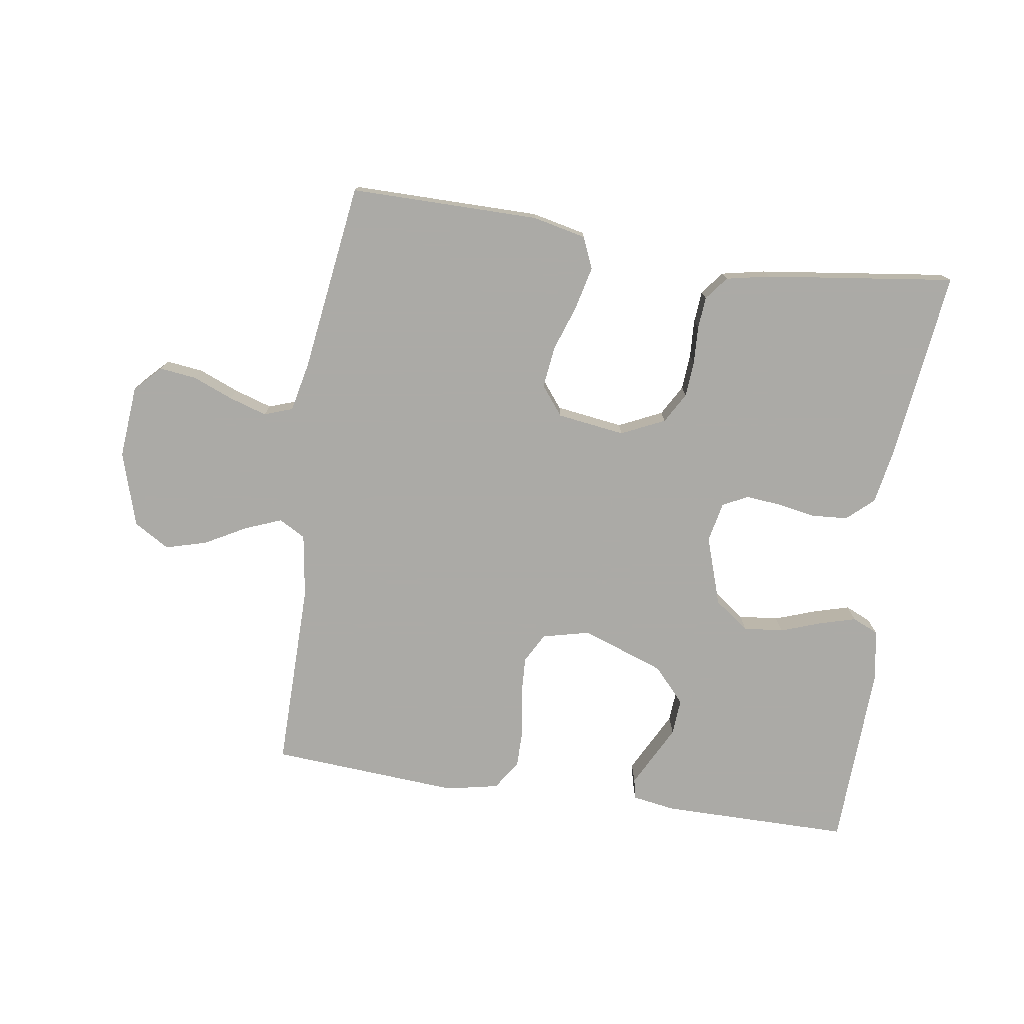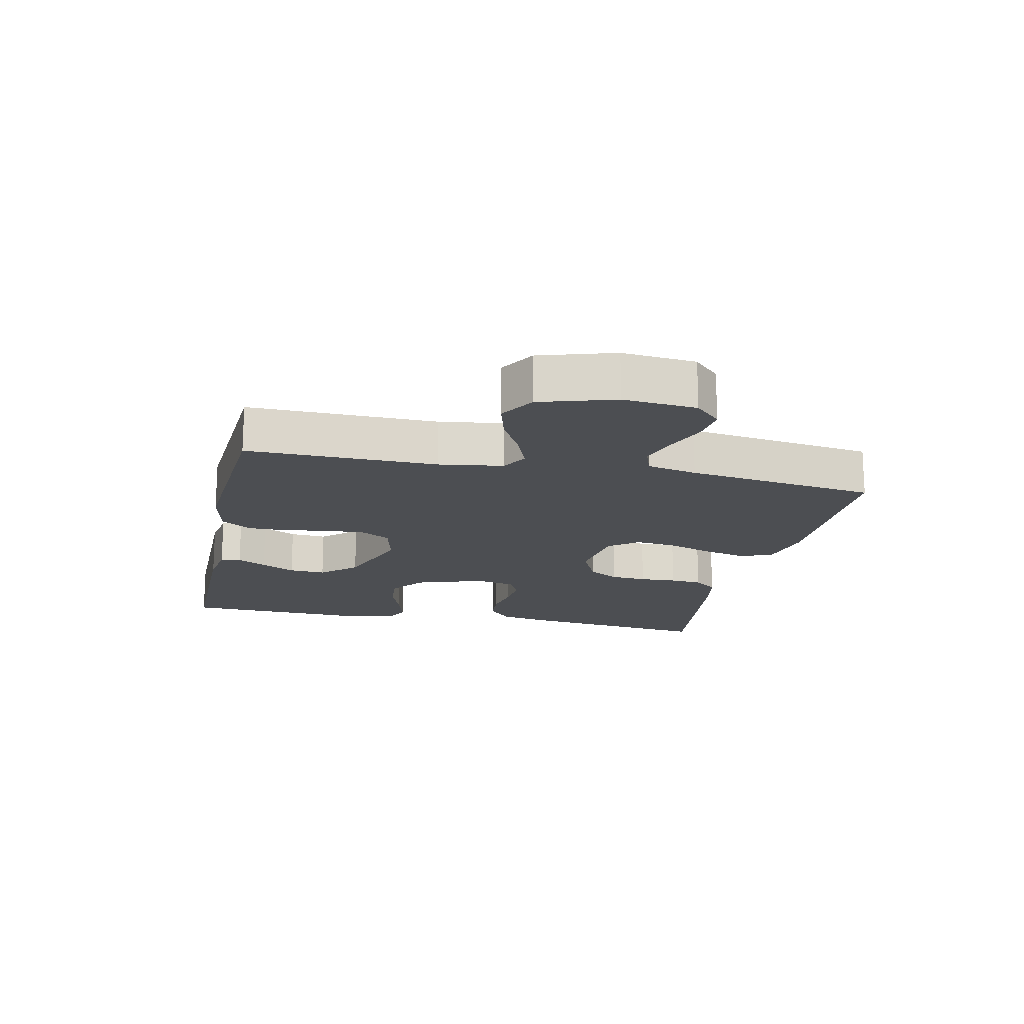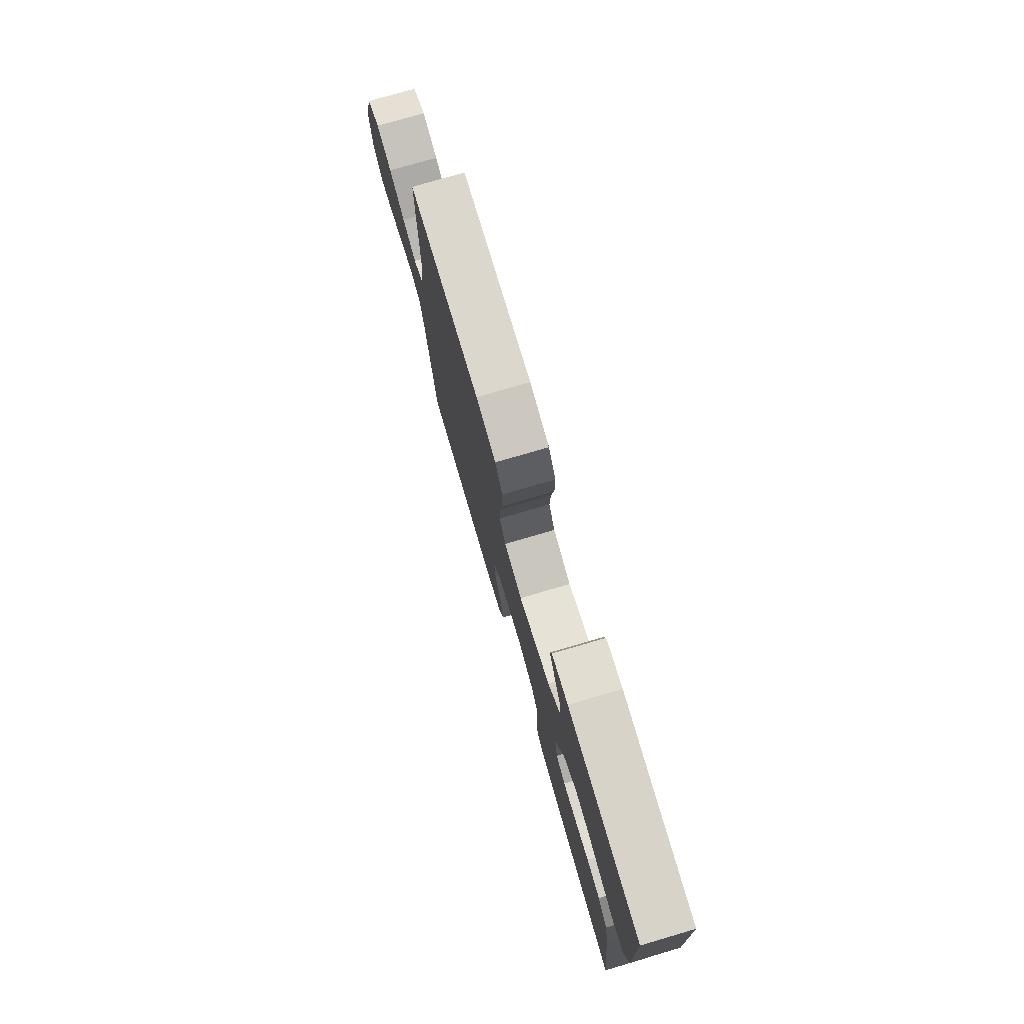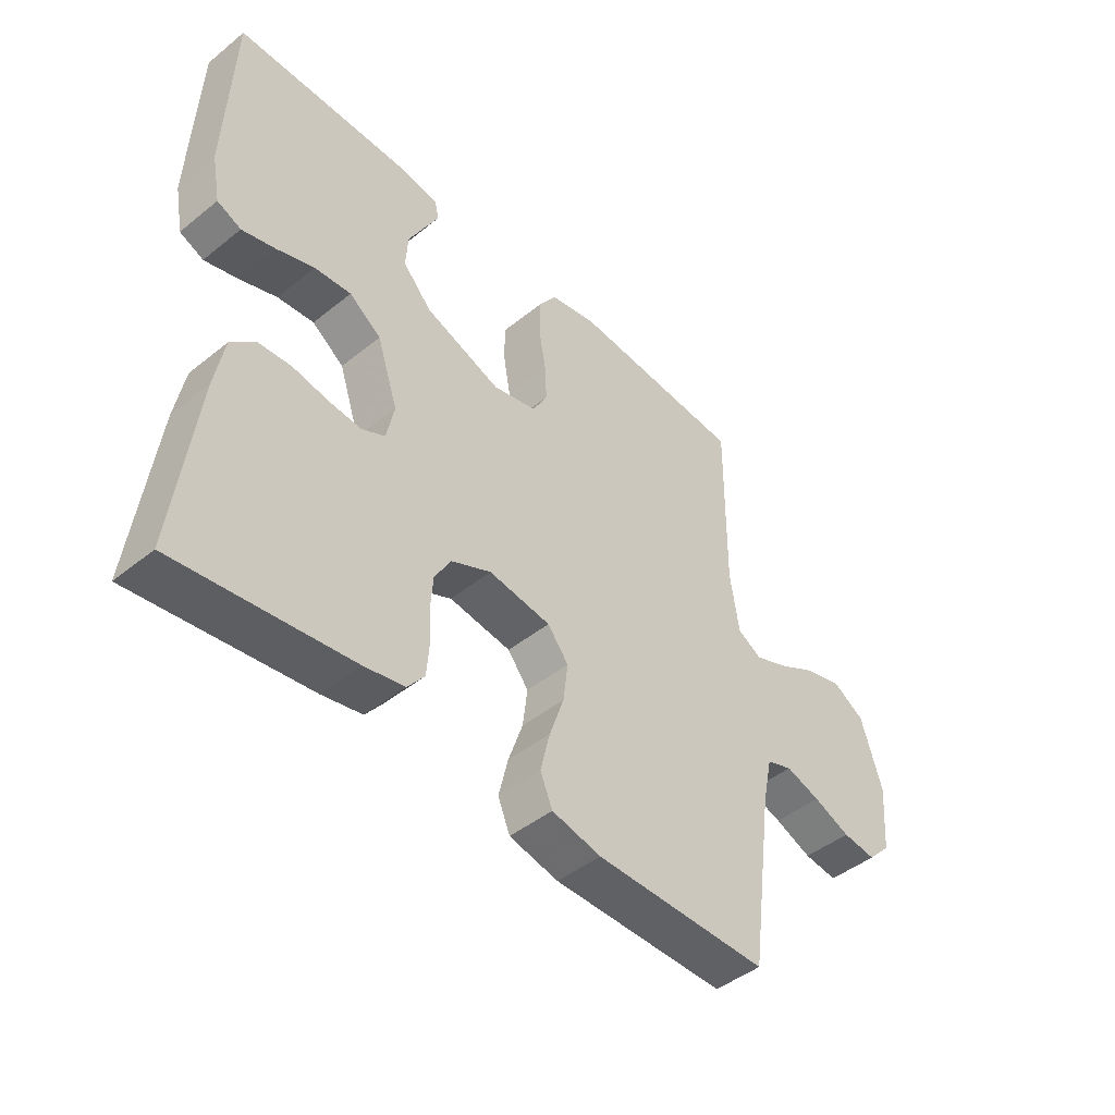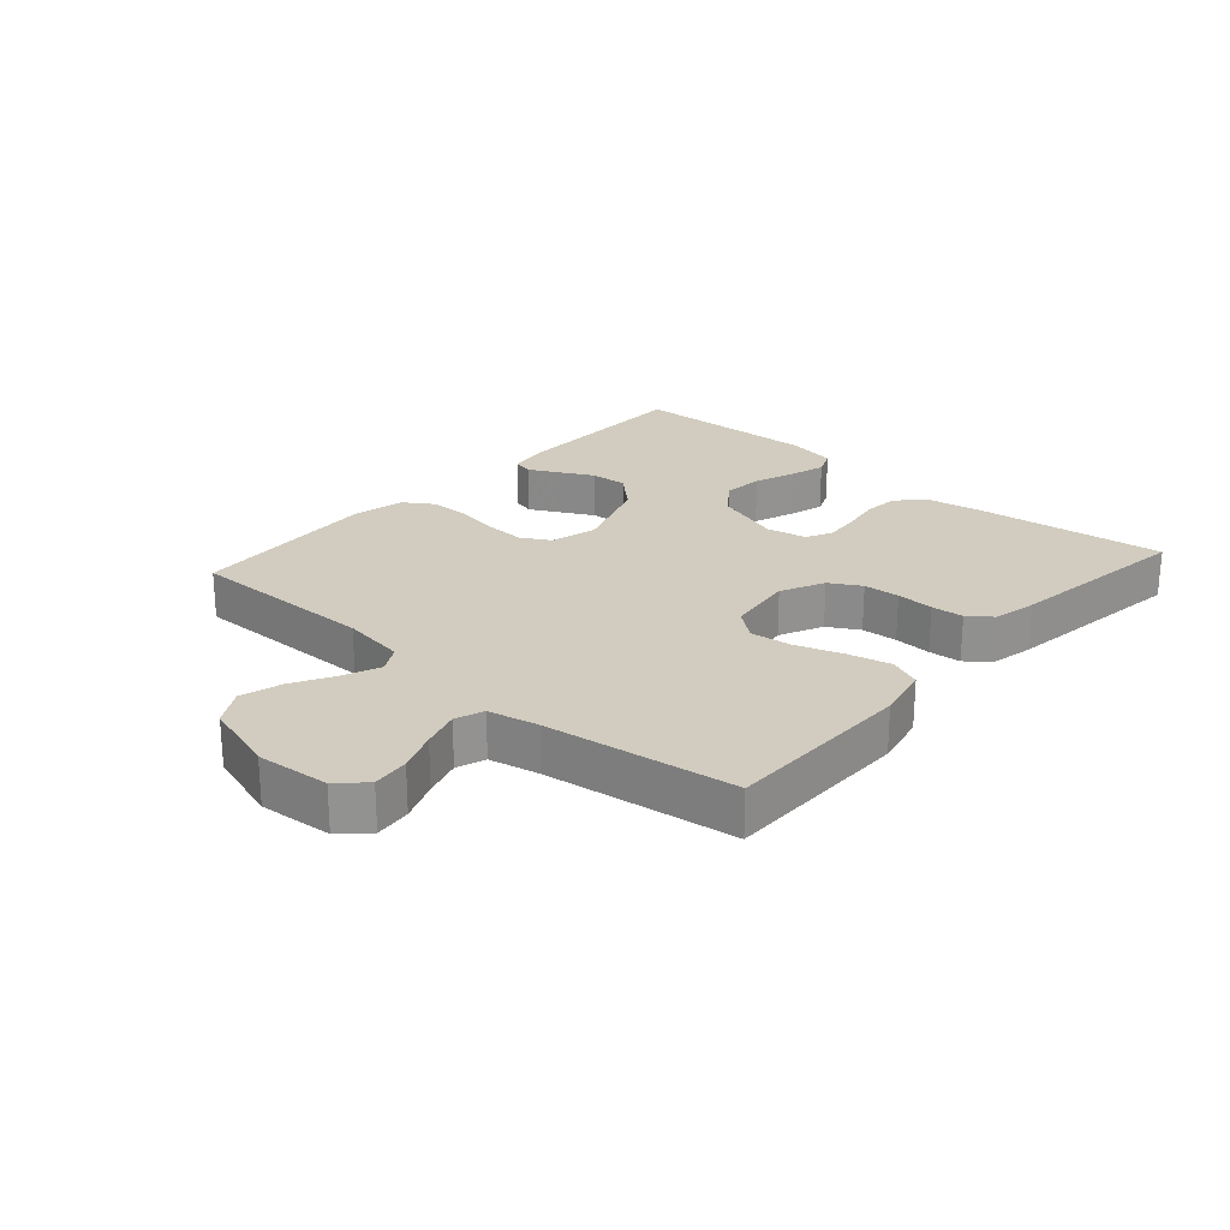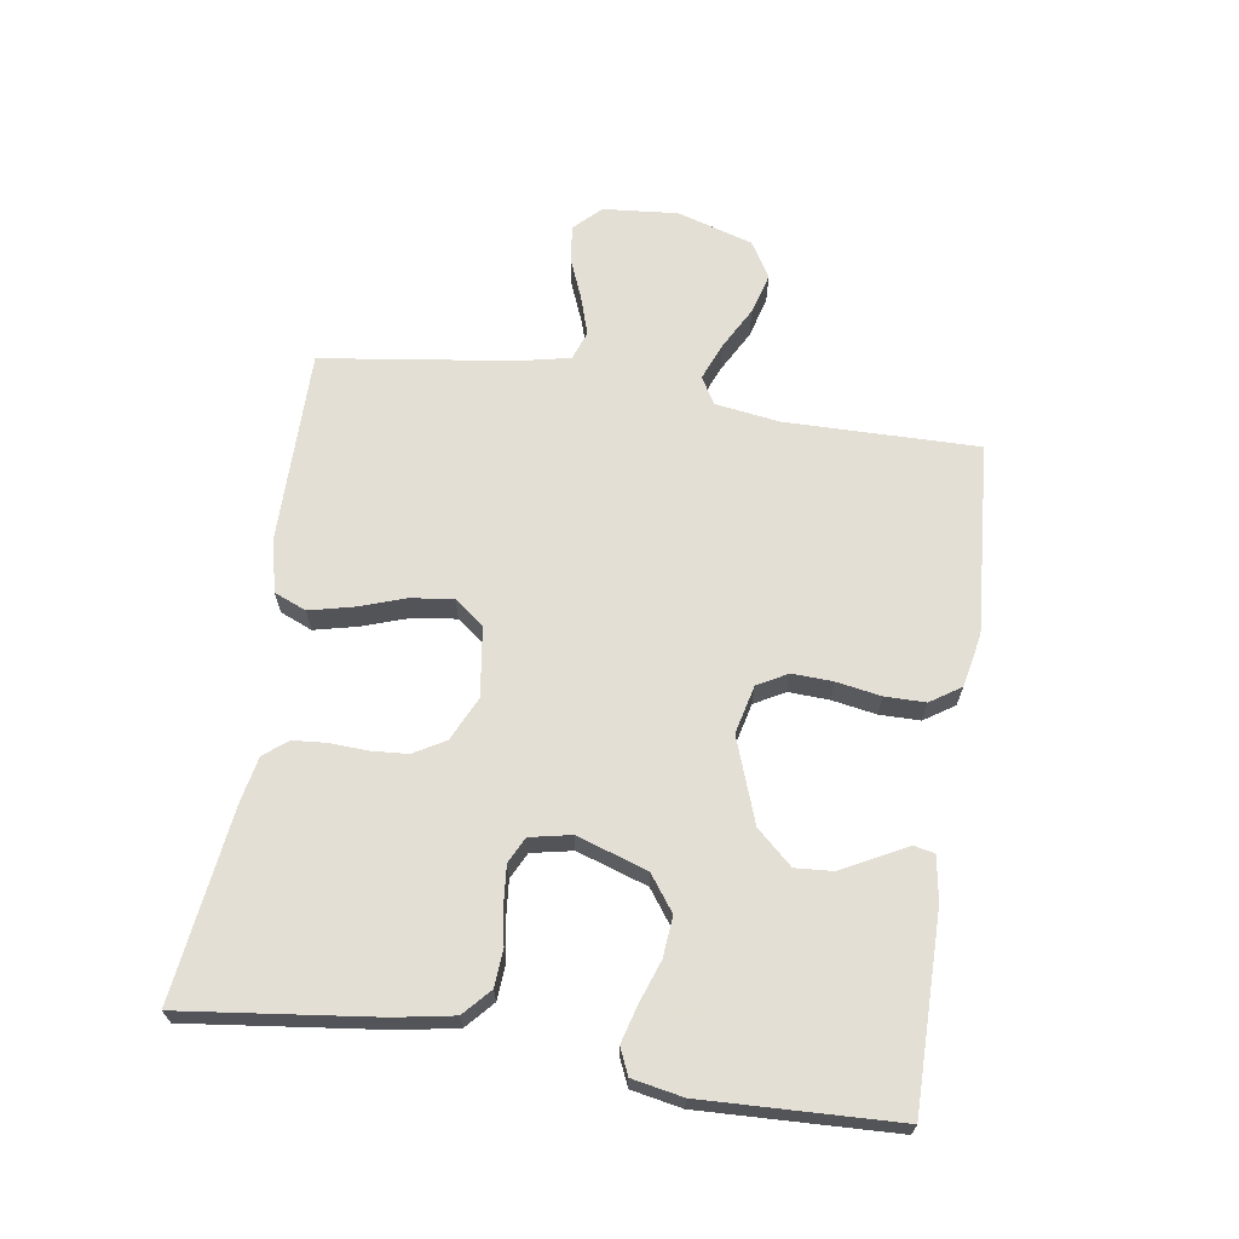
<metadata>
{"format":"obj","ext":"obj","renderer":"f3d","projection":"perspective","resolution":1024,"background":"white","views":[{"elev":-75.9,"azim":171.5,"up":"+Y"},{"elev":-16.9,"azim":77.8,"up":"+Y"},{"elev":76.7,"azim":-106.3,"up":"+Z"},{"elev":-45.7,"azim":-47.3,"up":"+Z"},{"elev":23.9,"azim":131.7,"up":"+Y"},{"elev":66.3,"azim":-81.4,"up":"+Y"}]}
</metadata>
<code>
v 0.5 0.07 0.5
v 0.497 0.07 0.2
v 0.512 0.07 0.099
v 0.554 0.07 0.075
v 0.612 0.07 0.098
v 0.678 0.07 0.134
v 0.743 0.07 0.152
v 0.799 0.07 0.118
v 0.835 0.07 0
v 0.825 0.07 -0.116
v 0.785 0.07 -0.157
v 0.727 0.07 -0.15
v 0.663 0.07 -0.124
v 0.603 0.07 -0.105
v 0.558 0.07 -0.121
v 0.541 0.07 -0.2
v 0.5 0.07 -0.5
v 0.2 0.07 -0.499
v 0.115 0.07 -0.48
v 0.094 0.07 -0.43
v 0.11 0.07 -0.362
v 0.135 0.07 -0.289
v 0.143 0.07 -0.223
v 0.107 0.07 -0.177
v 0 0.07 -0.162
v -0.069 0.07 -0.194
v -0.097 0.07 -0.243
v -0.101 0.07 -0.3
v -0.098 0.07 -0.359
v -0.102 0.07 -0.41
v -0.131 0.07 -0.447
v -0.2 0.07 -0.461
v -0.5 0.07 -0.5
v -0.464 0.07 -0.2
v -0.448 0.07 -0.11
v -0.406 0.07 -0.072
v -0.349 0.07 -0.068
v -0.288 0.07 -0.079
v -0.232 0.07 -0.084
v -0.192 0.07 -0.064
v -0.179 0.07 0
v -0.215 0.07 0.109
v -0.27 0.07 0.149
v -0.333 0.07 0.143
v -0.398 0.07 0.12
v -0.455 0.07 0.104
v -0.496 0.07 0.122
v -0.511 0.07 0.2
v -0.5 0.07 0.5
v -0.2 0.07 0.5
v -0.132 0.07 0.489
v -0.125 0.07 0.457
v -0.149 0.07 0.411
v -0.177 0.07 0.357
v -0.181 0.07 0.299
v -0.131 0.07 0.244
v 0 0.07 0.197
v 0.075 0.07 0.215
v 0.101 0.07 0.262
v 0.098 0.07 0.325
v 0.086 0.07 0.394
v 0.086 0.07 0.457
v 0.117 0.07 0.504
v 0.2 0.07 0.521
v 0.5 0 0.5
v 0.497 0 0.2
v 0.512 0 0.099
v 0.554 0 0.075
v 0.612 0 0.098
v 0.678 0 0.134
v 0.743 0 0.152
v 0.799 0 0.118
v 0.835 0 0
v 0.825 0 -0.116
v 0.785 0 -0.157
v 0.727 0 -0.15
v 0.663 0 -0.124
v 0.603 0 -0.105
v 0.558 0 -0.121
v 0.541 0 -0.2
v 0.5 0 -0.5
v 0.2 0 -0.499
v 0.115 0 -0.48
v 0.094 0 -0.43
v 0.11 0 -0.362
v 0.135 0 -0.289
v 0.143 0 -0.223
v 0.107 0 -0.177
v 0 0 -0.162
v -0.069 0 -0.194
v -0.097 0 -0.243
v -0.101 0 -0.3
v -0.098 0 -0.359
v -0.102 0 -0.41
v -0.131 0 -0.447
v -0.2 0 -0.461
v -0.5 0 -0.5
v -0.464 0 -0.2
v -0.448 0 -0.11
v -0.406 0 -0.072
v -0.349 0 -0.068
v -0.288 0 -0.079
v -0.232 0 -0.084
v -0.192 0 -0.064
v -0.179 0 0
v -0.215 0 0.109
v -0.27 0 0.149
v -0.333 0 0.143
v -0.398 0 0.12
v -0.455 0 0.104
v -0.496 0 0.122
v -0.511 0 0.2
v -0.5 0 0.5
v -0.2 0 0.5
v -0.132 0 0.489
v -0.125 0 0.457
v -0.149 0 0.411
v -0.177 0 0.357
v -0.181 0 0.299
v -0.131 0 0.244
v 0 0 0.197
v 0.075 0 0.215
v 0.101 0 0.262
v 0.098 0 0.325
v 0.086 0 0.394
v 0.086 0 0.457
v 0.117 0 0.504
v 0.2 0 0.521
f 64 1 2
f 63 64 2
f 62 63 2
f 61 62 2
f 60 61 2
f 59 60 2 3
f 58 59 3 4
f 57 58 4
f 51 52 53
f 50 51 53
f 49 50 53
f 48 49 53
f 47 48 53
f 46 47 53
f 45 46 53
f 44 45 53
f 44 53 54
f 43 44 54 55
f 36 37 38
f 35 36 38
f 34 35 38
f 33 34 38
f 32 33 38
f 31 32 38
f 30 31 38
f 29 30 38
f 28 29 38
f 27 28 38 39
f 26 27 39 40
f 20 21 22
f 19 20 22
f 18 19 22
f 17 18 22
f 16 17 22
f 15 16 22 23
f 14 15 23 24
f 11 12 13
f 10 11 13
f 9 10 13
f 8 9 13
f 7 8 13
f 6 7 13
f 5 6 13
f 4 5 13 14
f 14 24 25
f 4 14 25
f 57 4 25
f 42 43 55 56
f 57 25 26
f 56 57 26
f 42 56 26
f 41 42 26
f 26 40 41
f 66 65 128
f 66 128 127
f 66 127 126
f 66 126 125
f 66 125 124
f 67 66 124 123
f 68 67 123 122
f 68 122 121
f 117 116 115
f 117 115 114
f 117 114 113
f 117 113 112
f 117 112 111
f 117 111 110
f 117 110 109
f 117 109 108
f 118 117 108
f 119 118 108 107
f 102 101 100
f 102 100 99
f 102 99 98
f 102 98 97
f 102 97 96
f 102 96 95
f 102 95 94
f 102 94 93
f 102 93 92
f 103 102 92 91
f 104 103 91 90
f 86 85 84
f 86 84 83
f 86 83 82
f 86 82 81
f 86 81 80
f 87 86 80 79
f 88 87 79 78
f 77 76 75
f 77 75 74
f 77 74 73
f 77 73 72
f 77 72 71
f 77 71 70
f 77 70 69
f 78 77 69 68
f 89 88 78
f 89 78 68
f 89 68 121
f 120 119 107 106
f 90 89 121
f 90 121 120
f 90 120 106
f 90 106 105
f 105 104 90
f 1 65 66 2
f 2 66 67 3
f 3 67 68 4
f 4 68 69 5
f 5 69 70 6
f 6 70 71 7
f 7 71 72 8
f 8 72 73 9
f 9 73 74 10
f 10 74 75 11
f 11 75 76 12
f 12 76 77 13
f 13 77 78 14
f 14 78 79 15
f 15 79 80 16
f 16 80 81 17
f 17 81 82 18
f 18 82 83 19
f 19 83 84 20
f 20 84 85 21
f 21 85 86 22
f 22 86 87 23
f 23 87 88 24
f 24 88 89 25
f 25 89 90 26
f 26 90 91 27
f 27 91 92 28
f 28 92 93 29
f 29 93 94 30
f 30 94 95 31
f 31 95 96 32
f 32 96 97 33
f 33 97 98 34
f 34 98 99 35
f 35 99 100 36
f 36 100 101 37
f 37 101 102 38
f 38 102 103 39
f 39 103 104 40
f 40 104 105 41
f 41 105 106 42
f 42 106 107 43
f 43 107 108 44
f 44 108 109 45
f 45 109 110 46
f 46 110 111 47
f 47 111 112 48
f 48 112 113 49
f 49 113 114 50
f 50 114 115 51
f 51 115 116 52
f 52 116 117 53
f 53 117 118 54
f 54 118 119 55
f 55 119 120 56
f 56 120 121 57
f 57 121 122 58
f 58 122 123 59
f 59 123 124 60
f 60 124 125 61
f 61 125 126 62
f 62 126 127 63
f 63 127 128 64
f 64 128 65 1

</code>
